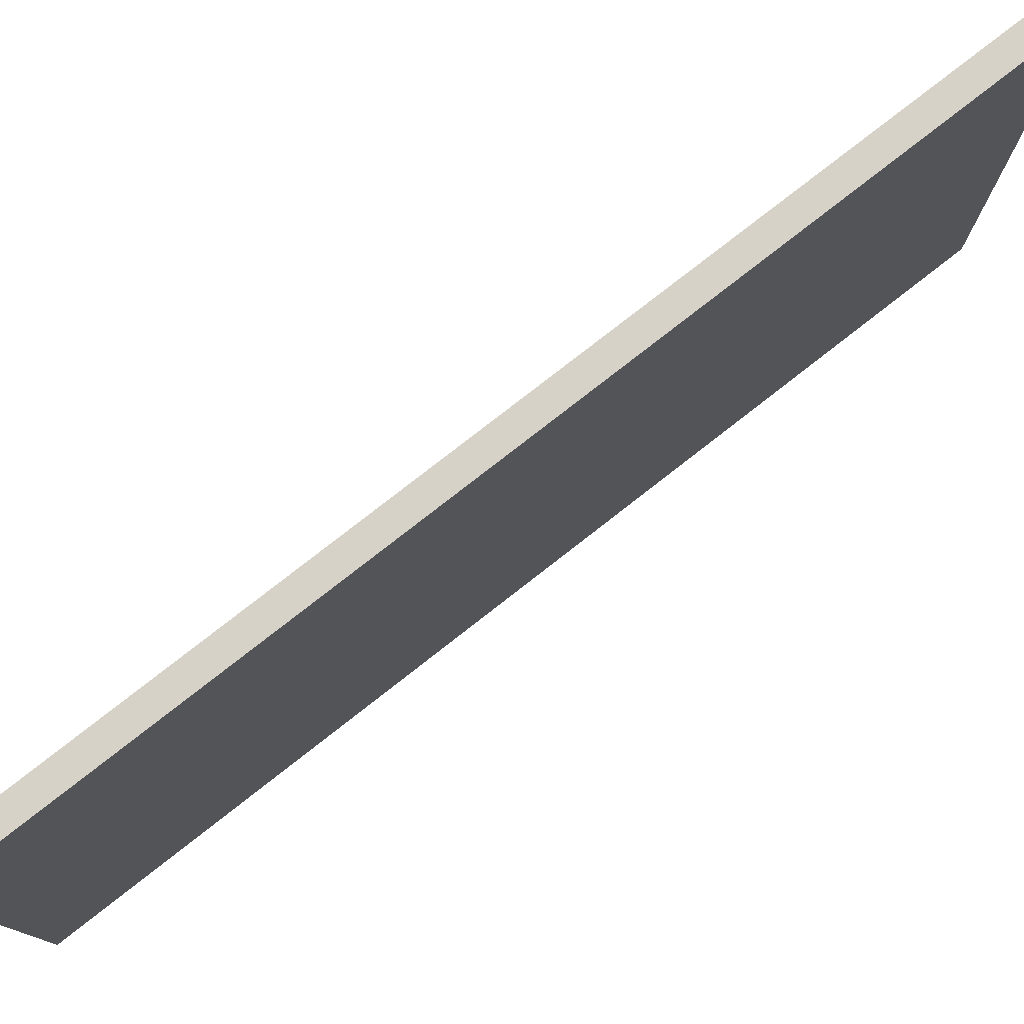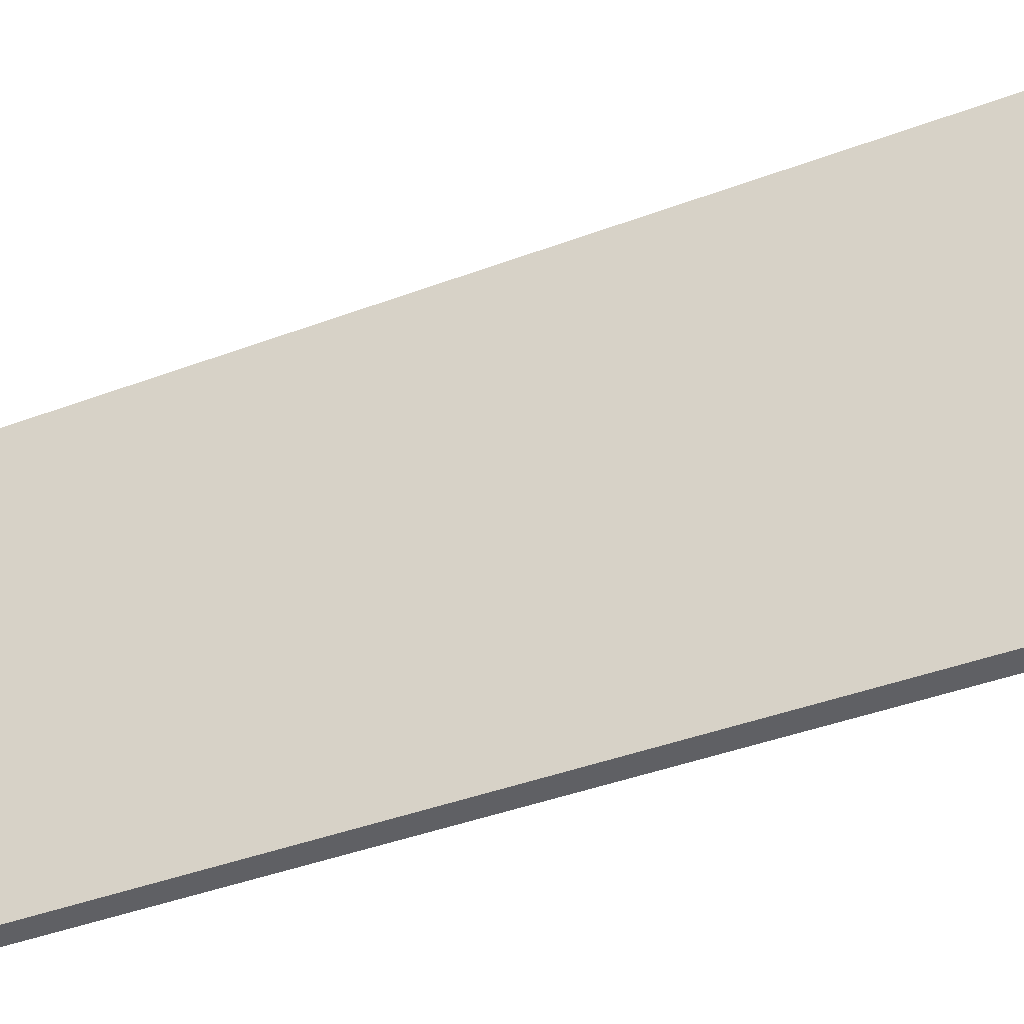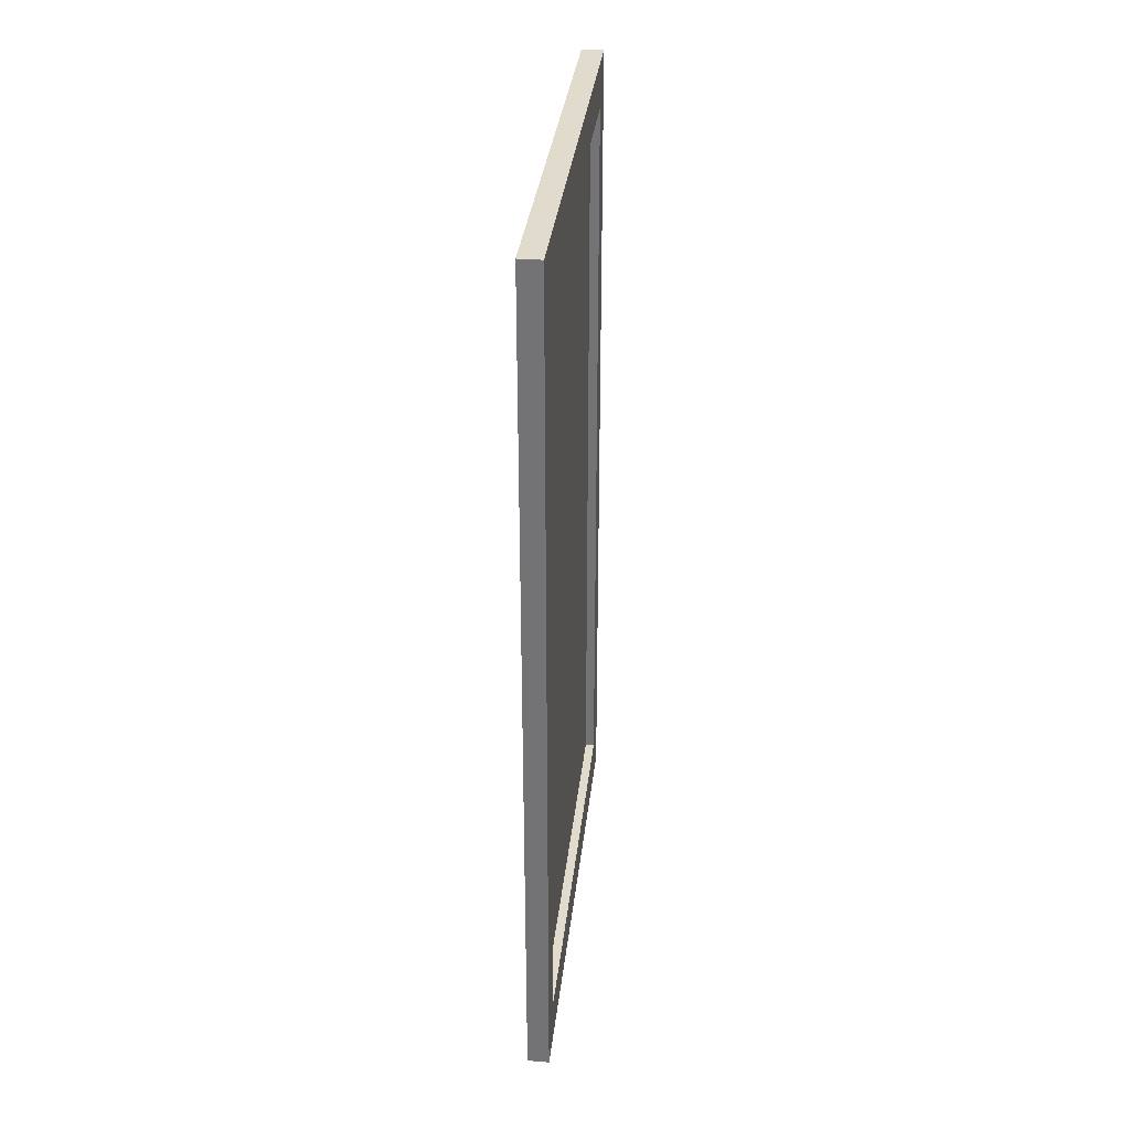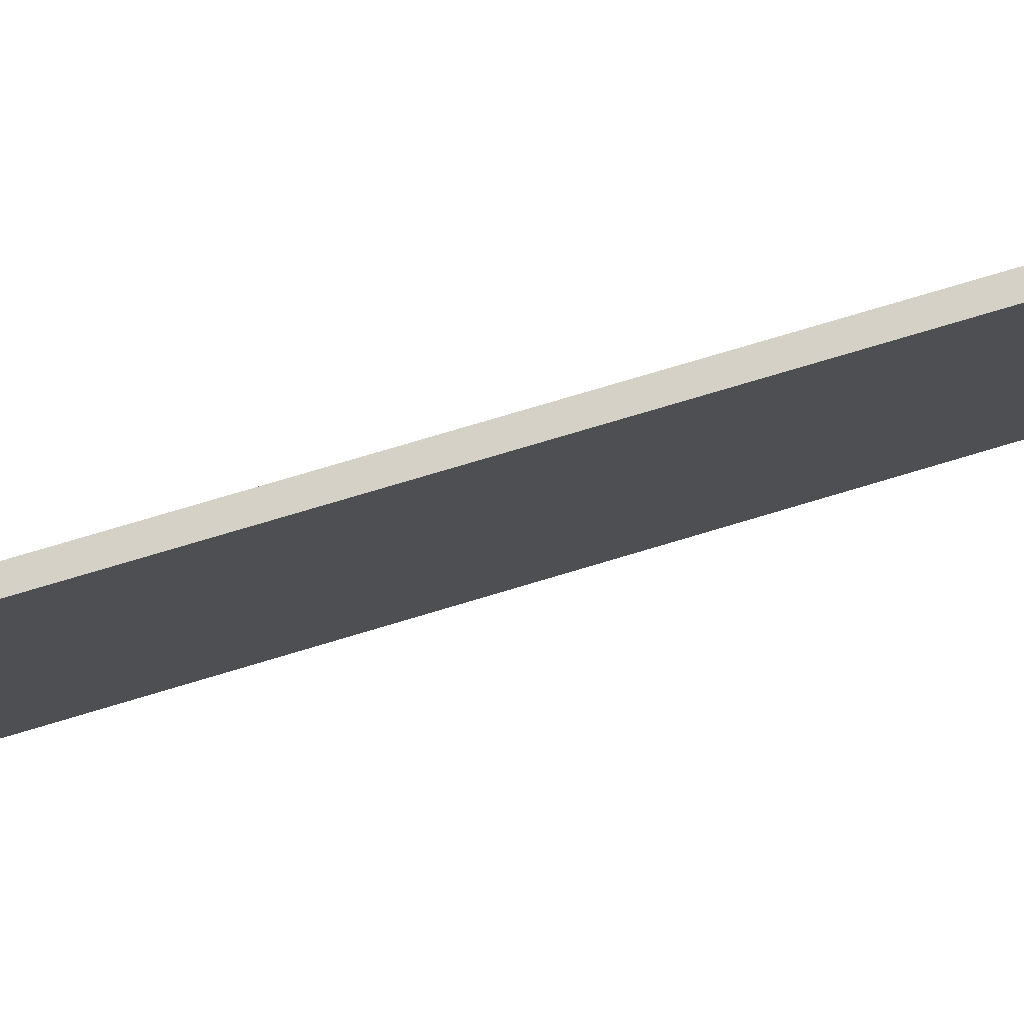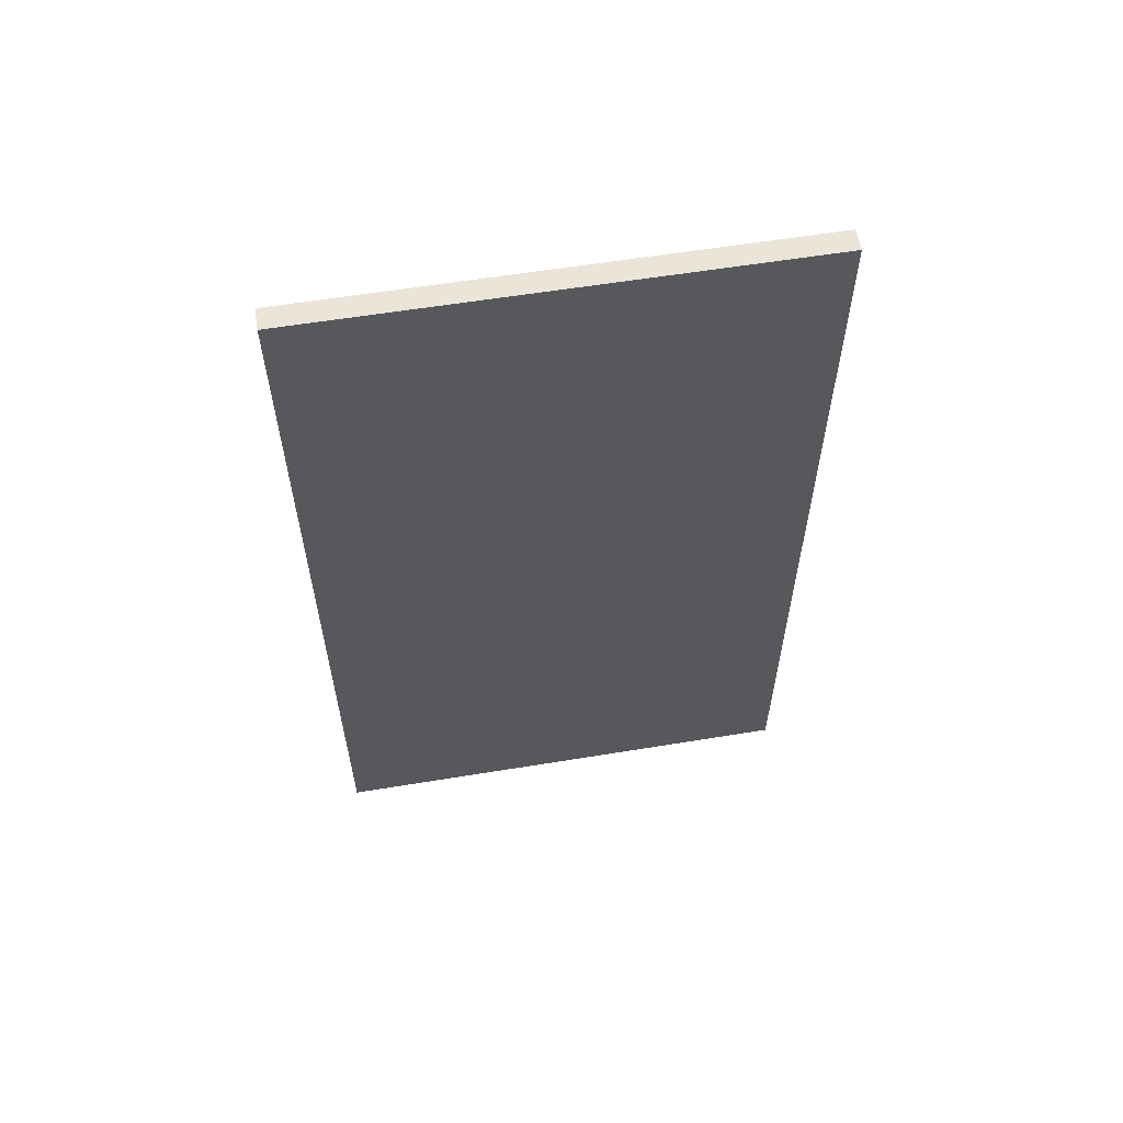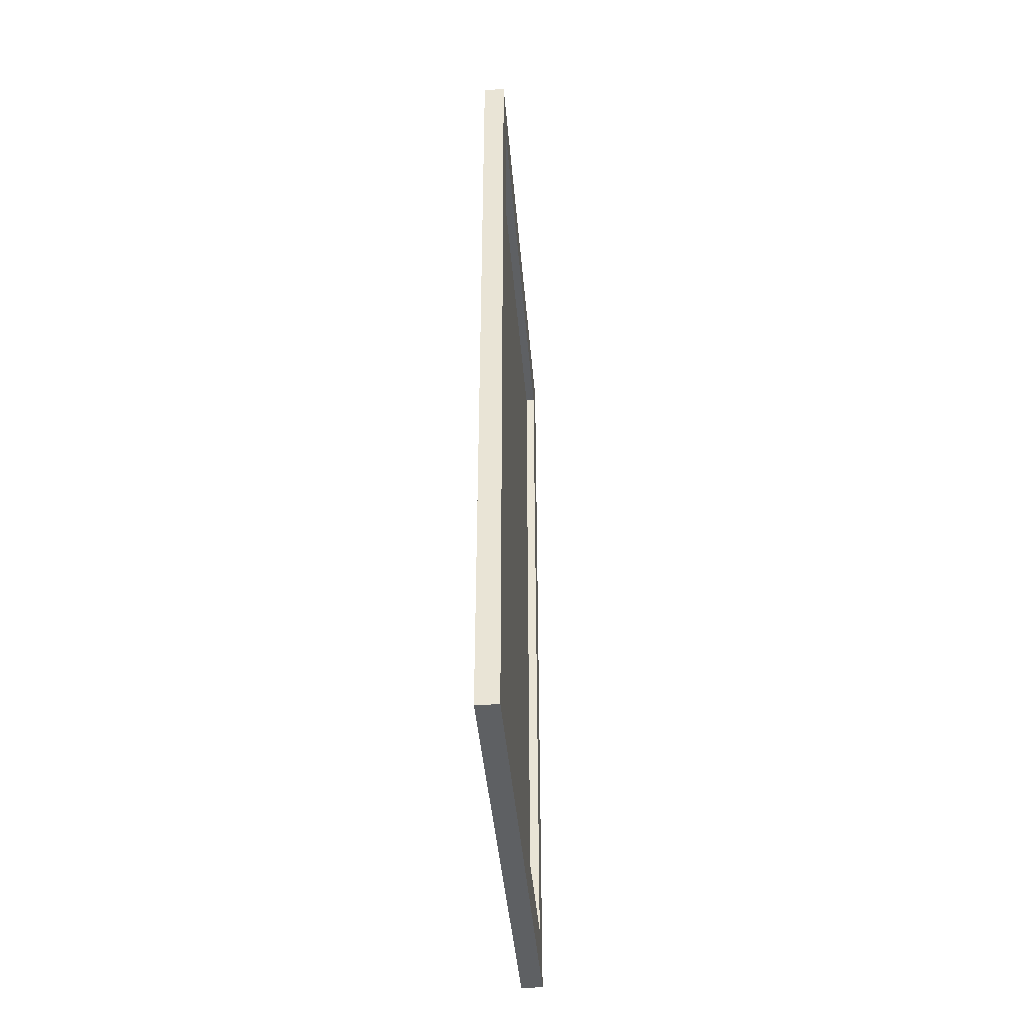
<metadata>
{"format":"obj","ext":"obj","renderer":"f3d","projection":"perspective","resolution":1024,"background":"white","views":[{"elev":78.3,"azim":-128.0,"up":"+Y"},{"elev":-43.6,"azim":-66.4,"up":"+Y"},{"elev":33.2,"azim":6.3,"up":"+Z"},{"elev":78.8,"azim":-106.5,"up":"+Y"},{"elev":58.8,"azim":-99.6,"up":"+Z"},{"elev":-42.4,"azim":4.8,"up":"+Z"}]}
</metadata>
<code>
o Cube_Cube.001
v -0.05 0.6388 2
v -0.05 2.878 2
v -0.05 0.6388 -2
v -0.05 2.878 -2
v 0.05 0.6388 2
v 0.05 2.878 2
v 0.05 0.6388 -2
v 0.05 2.878 -2
v 0.05 0.7955 1.791
v 0.05 2.721 1.791
v 0.05 0.7955 -1.791
v 0.05 2.721 -1.791
v 0.007302 0.7955 1.791
v 0.007302 2.721 1.791
v 0.007302 0.7955 -1.791
v 0.007302 2.721 -1.791
f 1 2 4 3
f 3 4 8 7
f 6 5 9 10
f 5 6 2 1
f 3 7 5 1
f 8 4 2 6
f 12 10 14 16
f 5 7 11 9
f 8 6 10 12
f 7 8 12 11
f 15 16 14 13
f 11 12 16 15
f 10 9 13 14
f 9 11 15 13

</code>
